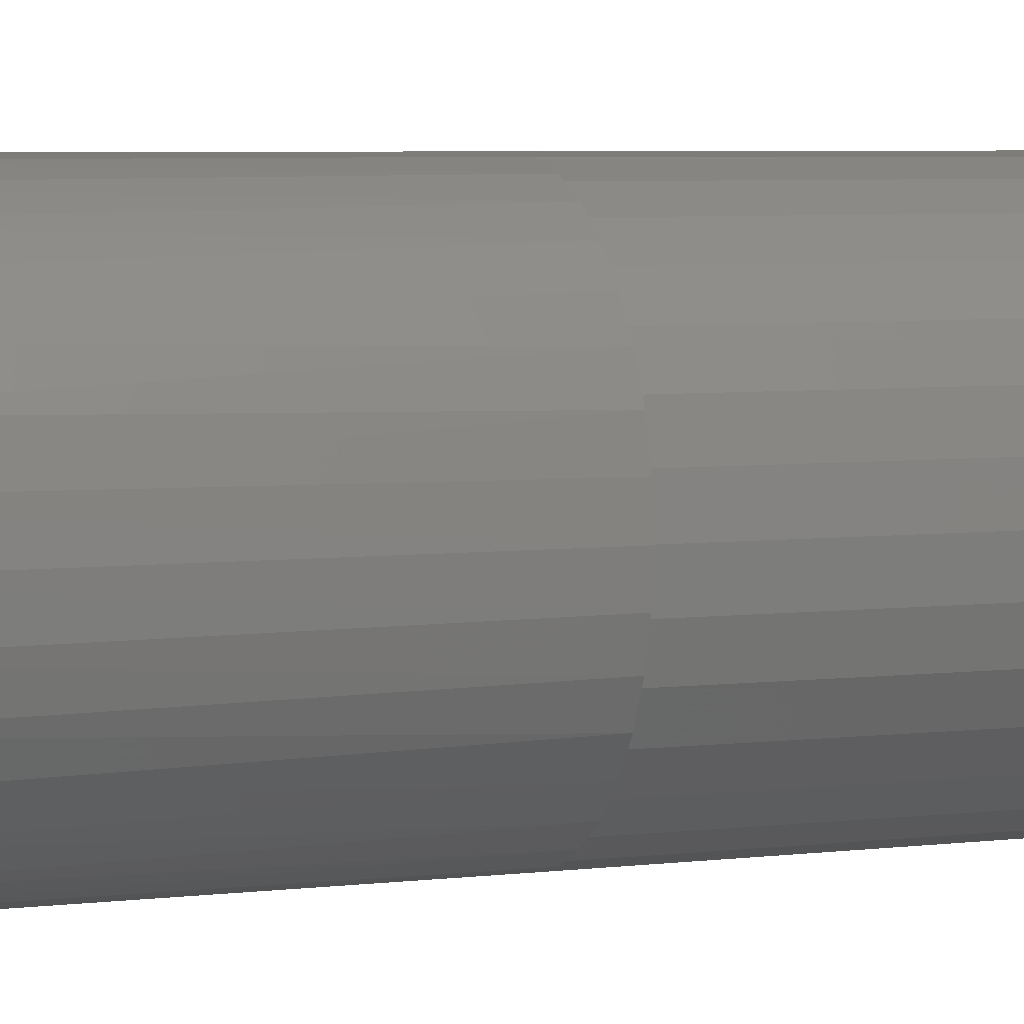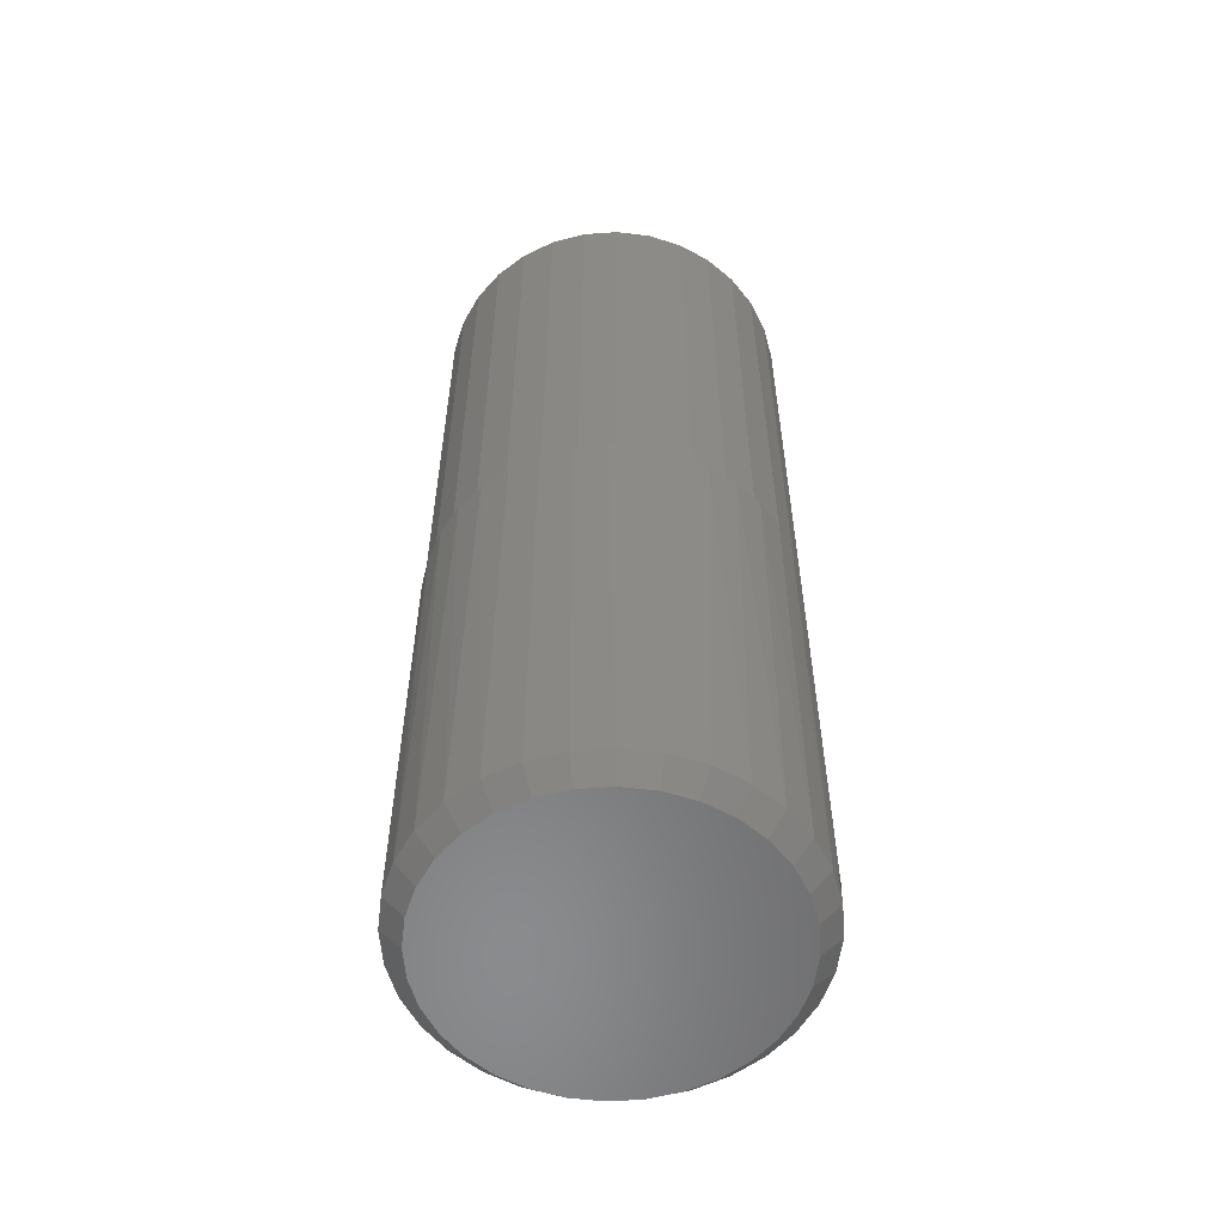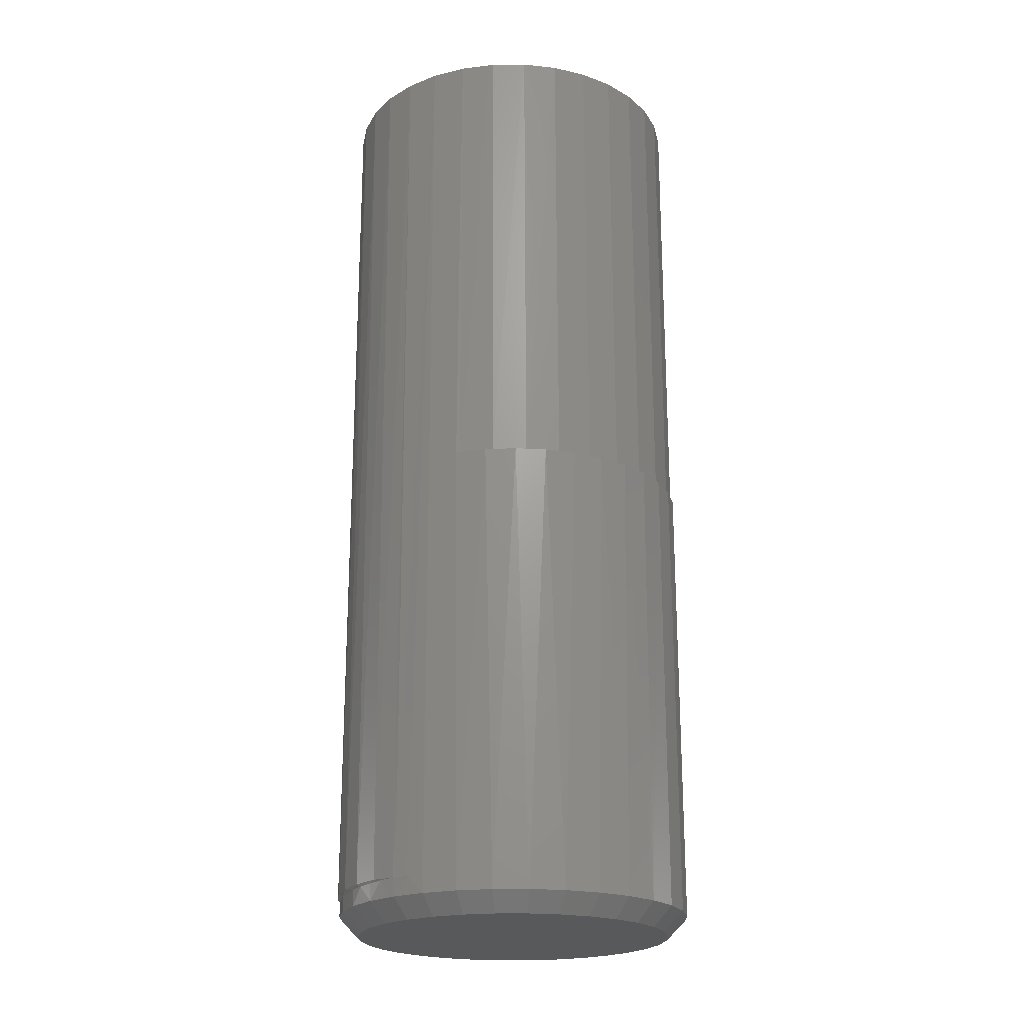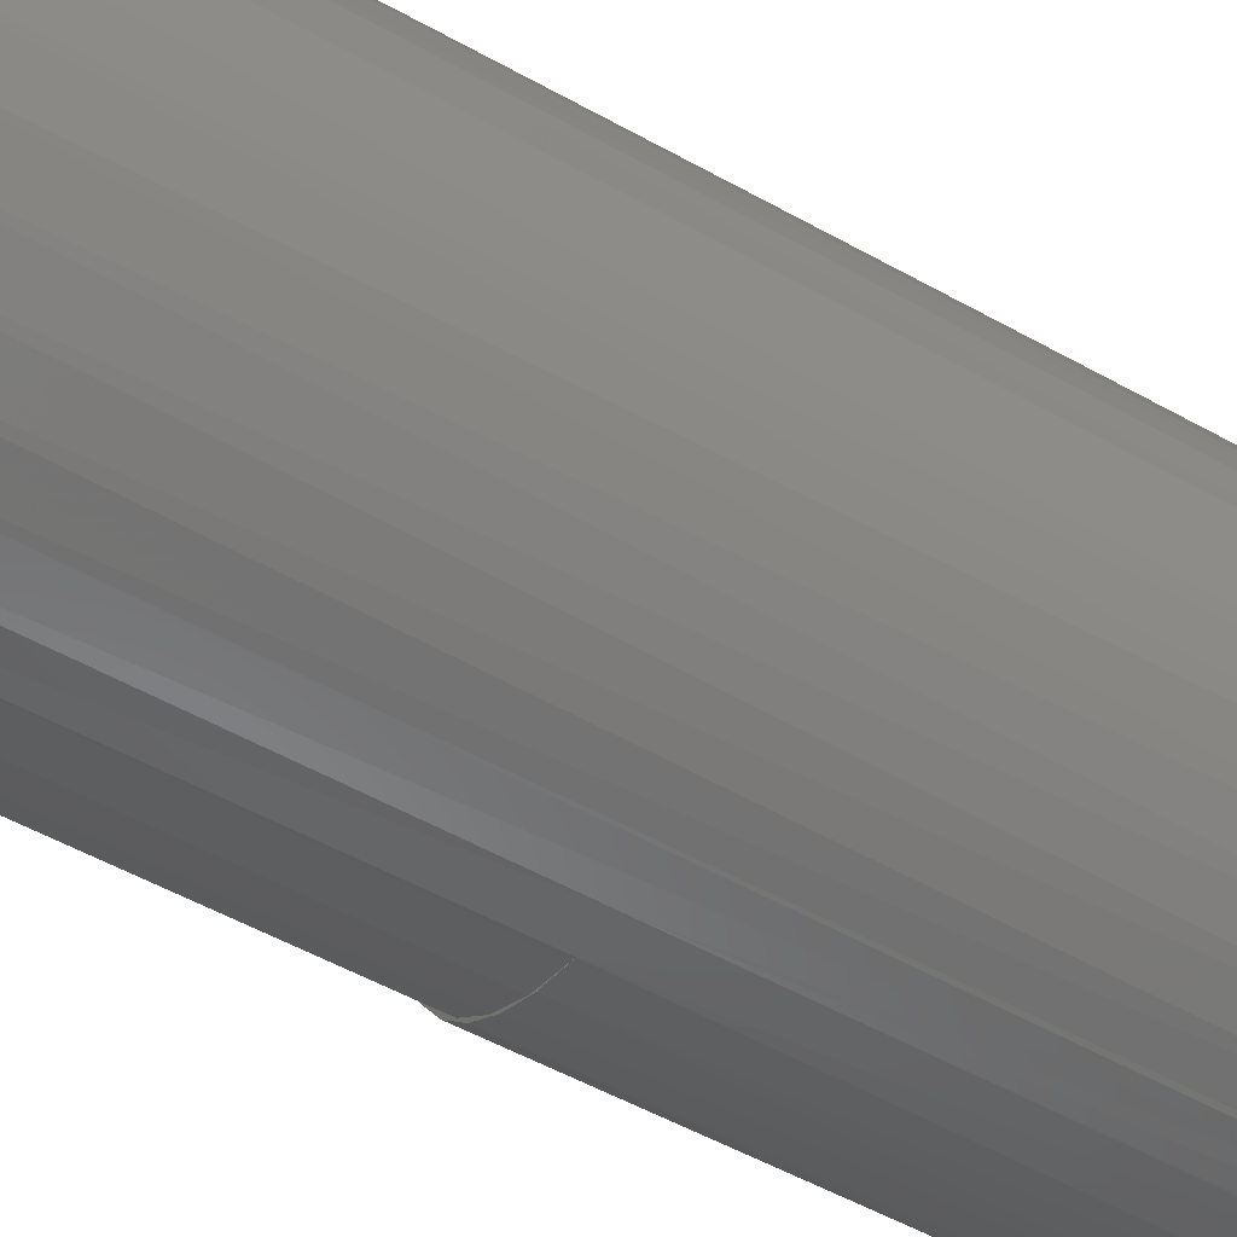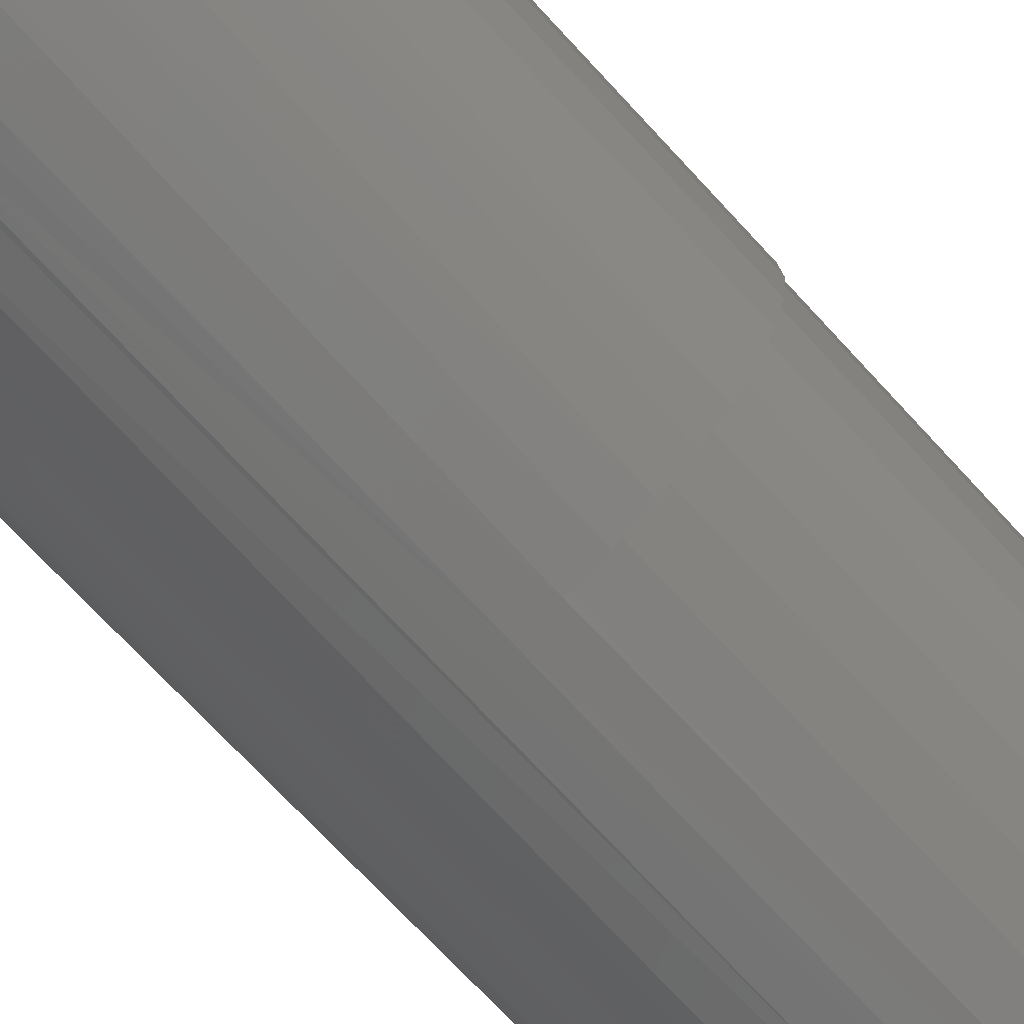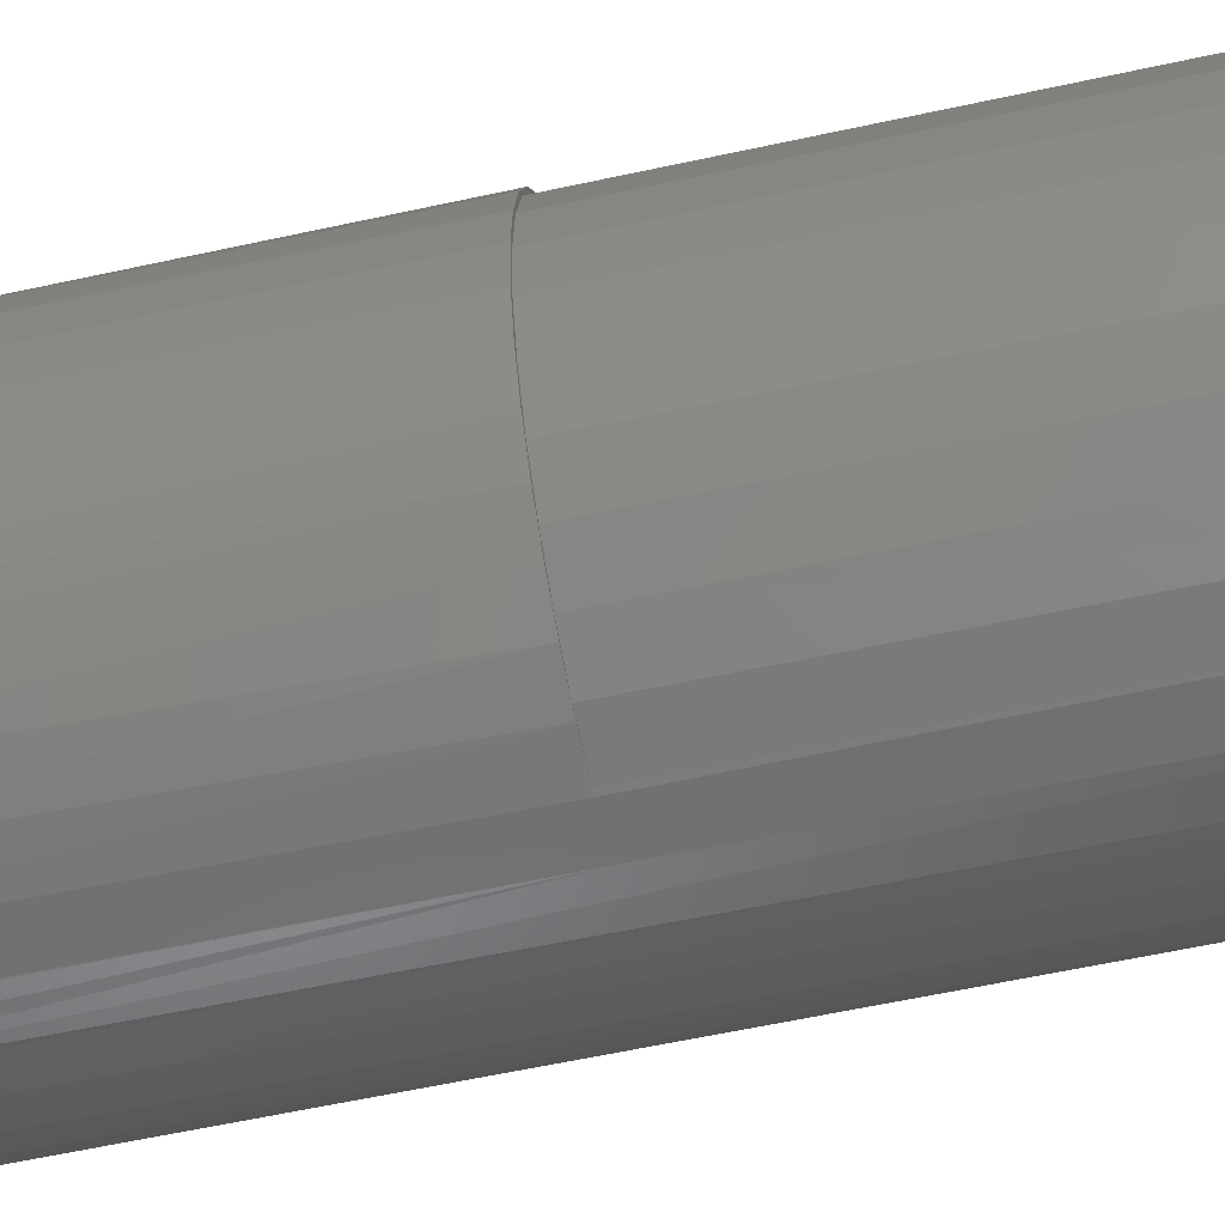
<metadata>
{"format":"stl","ext":"stl","renderer":"f3d","projection":"perspective","resolution":1024,"background":"white","views":[{"elev":5.2,"azim":-111.1,"up":"+Y"},{"elev":-56.6,"azim":-68.9,"up":"+Z"},{"elev":-21.5,"azim":-151.1,"up":"+Z"},{"elev":-51.1,"azim":58.3,"up":"+Y"},{"elev":-70.5,"azim":-137.5,"up":"+Y"},{"elev":-56.9,"azim":-77.0,"up":"+Y"}]}
</metadata>
<code>
# stl→obj: 170 verts, 332 faces
v 0.002714 -0.1421 0.03125
v 0.00148 -0.1421 0.01562
v 0.0167 -0.1413 0.03076
v 0.002714 -0.1421 0.375
v 0.102 -0.1005 0.01562
v 0.0815 -0.1174 0.0285
v 0.08043 -0.1182 0.01562
v 0.06964 -0.1247 0.02892
v 0.05712 -0.1308 0.02936
v 0.05586 -0.1313 0.01562
v 0.04403 -0.1356 0.02981
v 0.03052 -0.1391 0.03028
v 0.0292 -0.1394 0.01562
v -0.02212 -0.1401 0.375
v -0.02624 -0.1394 0.01562
v -0.04622 -0.1339 0.375
v -0.0529 -0.1313 0.01562
v -0.06886 -0.1235 0.375
v -0.07747 -0.1182 0.01562
v -0.08934 -0.1093 0.375
v -0.099 -0.1005 0.01562
v -0.107 -0.09176 0.375
v -0.1167 -0.07895 0.01562
v -0.1214 -0.07141 0.375
v -0.1298 -0.05438 0.01562
v -0.132 -0.04886 0.375
v -0.1379 -0.02772 0.01562
v 0.1436 -1.61e-16 0.01562
v 0.1436 0 0.02632
v 0.1409 -0.02772 0.01562
v 0.1409 -0.0274 0.02641
v 0.1328 -0.05438 0.01562
v 0.133 -0.05379 0.02669
v 0.1196 -0.07895 0.01562
v 0.1201 -0.07819 0.02714
v 0.1028 -0.09968 0.02776
v -0.1406 1.74e-17 0.375
v -0.1406 1.74e-17 0.01562
v -0.1384 -0.02481 0.375
v 0.002714 0.1421 0.375
v 0.00148 0.1421 0.01562
v -0.02212 0.1401 0.375
v 0.002714 0.1421 0.03125
v -0.1379 0.02772 0.01562
v -0.132 0.04886 0.375
v -0.1298 0.05438 0.01562
v -0.1214 0.07141 0.375
v -0.1167 0.07895 0.01562
v -0.107 0.09176 0.375
v -0.099 0.1005 0.01562
v -0.08934 0.1093 0.375
v -0.07747 0.1182 0.01562
v -0.06886 0.1235 0.375
v -0.0529 0.1313 0.01562
v -0.04622 0.1339 0.375
v -0.02624 0.1394 0.01562
v 0.0167 0.1413 0.03076
v 0.0292 0.1394 0.01562
v 0.03052 0.1391 0.03028
v 0.04403 0.1356 0.02981
v 0.05586 0.1313 0.01562
v 0.05712 0.1308 0.02936
v 0.06964 0.1247 0.02892
v 0.08043 0.1182 0.01562
v 0.0815 0.1174 0.0285
v 0.102 0.1005 0.01562
v -0.1384 0.02481 0.375
v 0.1409 0.0274 0.02641
v 0.1409 0.02772 0.01562
v 0.133 0.05379 0.02669
v 0.1328 0.05438 0.01562
v 0.1201 0.07819 0.02714
v 0.1196 0.07895 0.01562
v 0.1028 0.09968 0.02776
v 0.00148 0.1265 0
v 0.02616 0.124 0
v -0.02319 0.124 0
v -0.04692 0.1169 0
v 0.04988 0.1169 0
v -0.06879 0.1052 0
v 0.07175 0.1052 0
v 0.04988 -0.1169 0
v -0.04692 -0.1169 0
v 0.07175 -0.1052 0
v -0.02319 -0.124 0
v 0.02616 -0.124 0
v 0.00148 -0.1265 0
v -0.06879 -0.1052 0
v -0.08795 -0.08944 0
v 0.09092 -0.08944 0
v -0.1037 -0.07027 0
v 0.1066 -0.07027 0
v -0.1154 -0.0484 0
v 0.1183 -0.0484 0
v -0.1226 -0.02468 0
v 0.1255 -0.02468 0
v -0.125 -9.638e-17 0
v 0.128 -3.051e-17 0
v -0.1226 0.02468 0
v 0.1255 0.02468 0
v -0.1154 0.0484 0
v 0.1183 0.0484 0
v -0.1037 0.07027 0
v 0.1066 0.07027 0
v -0.08795 0.08944 0
v 0.09092 0.08944 0
v -0.1382 1.74e-17 0.375
v -0.05129 0.1309 0.375
v -0.02483 0.1392 0.375
v -0.07564 0.1177 0.375
v -0.09697 0.1 0.375
v -0.1145 0.07856 0.375
v -0.1275 0.0541 0.375
v -0.1355 0.02757 0.375
v -0.1355 -0.02757 0.375
v -0.1275 -0.0541 0.375
v -0.1145 -0.07856 0.375
v -0.09697 -0.1 0.375
v -0.07564 -0.1177 0.375
v -0.05129 -0.1309 0.375
v -0.02483 -0.1392 0.375
v -0.02378 0.1394 0.75
v 0.003947 0.1421 0.75
v 0.02754 0.1401 0.03125
v 0.03167 0.1394 0.75
v 0.05165 0.1339 0.03125
v 0.05833 0.1313 0.75
v 0.07429 0.1235 0.03125
v 0.0829 0.1182 0.75
v 0.09476 0.1093 0.03125
v 0.1044 0.1005 0.75
v 0.1125 0.09176 0.03125
v 0.1221 0.07895 0.75
v 0.1268 0.07141 0.03125
v 0.1352 0.05438 0.75
v 0.1374 0.04886 0.03125
v 0.1433 0.02772 0.75
v -0.1382 1.74e-17 0.75
v -0.1354 0.02772 0.75
v -0.1273 0.05438 0.75
v -0.1142 0.07895 0.75
v -0.09654 0.1005 0.75
v -0.075 0.1182 0.75
v -0.05043 0.1313 0.75
v 0.1461 0 0.75
v 0.1461 -3.48e-17 0.03125
v 0.1439 0.02481 0.03125
v -0.02378 -0.1394 0.75
v 0.02754 -0.1401 0.03125
v 0.03167 -0.1394 0.75
v 0.05165 -0.1339 0.03125
v 0.1433 -0.02772 0.75
v 0.1352 -0.05438 0.75
v 0.1374 -0.04886 0.03125
v 0.1268 -0.07141 0.03125
v 0.1221 -0.07895 0.75
v 0.1125 -0.09176 0.03125
v 0.1044 -0.1005 0.75
v 0.09476 -0.1093 0.03125
v 0.0829 -0.1182 0.75
v 0.07429 -0.1235 0.03125
v 0.05833 -0.1313 0.75
v 0.003947 -0.1421 0.75
v 0.1439 -0.02481 0.03125
v -0.05043 -0.1313 0.75
v -0.075 -0.1182 0.75
v -0.09654 -0.1005 0.75
v -0.1142 -0.07895 0.75
v -0.1273 -0.05438 0.75
v -0.1354 -0.02772 0.75
f 1 2 3
f 1 4 2
f 5 6 7
f 7 6 8
f 7 8 9
f 7 9 10
f 10 9 11
f 10 11 12
f 10 12 13
f 13 12 3
f 13 3 2
f 4 14 2
f 2 14 15
f 15 14 16
f 15 16 17
f 17 16 18
f 17 18 19
f 19 18 20
f 19 20 21
f 20 22 21
f 23 21 22
f 22 24 23
f 25 23 24
f 24 26 25
f 27 25 26
f 28 29 30
f 30 29 31
f 30 31 32
f 32 31 33
f 32 33 34
f 34 33 35
f 34 35 5
f 5 35 36
f 5 36 6
f 37 38 39
f 39 38 27
f 39 27 26
f 40 41 42
f 40 43 41
f 44 45 46
f 46 45 47
f 46 47 48
f 48 47 49
f 48 49 50
f 50 49 51
f 50 51 52
f 51 53 52
f 54 52 53
f 53 55 54
f 56 54 55
f 55 42 56
f 41 56 42
f 43 57 41
f 41 57 58
f 57 59 58
f 58 59 60
f 58 60 61
f 60 62 61
f 61 62 63
f 61 63 64
f 63 65 64
f 66 64 65
f 38 37 44
f 44 37 67
f 44 67 45
f 29 28 68
f 68 28 69
f 68 69 70
f 70 69 71
f 70 71 72
f 72 71 73
f 72 73 74
f 74 73 66
f 74 66 65
f 75 76 77
f 78 77 76
f 79 78 76
f 80 78 79
f 81 80 79
f 82 83 84
f 85 83 82
f 86 85 82
f 87 85 86
f 83 88 84
f 84 88 89
f 84 89 90
f 90 89 91
f 90 91 92
f 92 91 93
f 92 93 94
f 94 93 95
f 94 95 96
f 96 95 97
f 96 97 98
f 98 97 99
f 98 99 100
f 100 99 101
f 100 101 102
f 102 101 103
f 102 103 104
f 104 103 105
f 104 105 106
f 106 105 80
f 106 80 81
f 2 85 87
f 87 13 2
f 88 19 89
f 89 19 21
f 89 21 91
f 91 21 23
f 91 23 93
f 93 23 25
f 93 25 95
f 95 25 27
f 95 27 97
f 97 27 38
f 7 84 5
f 5 84 90
f 5 90 34
f 34 90 92
f 34 92 32
f 32 92 94
f 32 94 30
f 30 94 96
f 30 96 28
f 28 96 98
f 19 88 17
f 17 88 83
f 17 83 15
f 15 83 85
f 15 85 2
f 84 7 82
f 82 7 10
f 82 10 86
f 86 10 13
f 86 13 87
f 41 76 75
f 75 56 41
f 81 64 106
f 106 64 66
f 106 66 104
f 104 66 73
f 104 73 102
f 102 73 71
f 102 71 100
f 100 71 69
f 100 69 98
f 98 69 28
f 52 80 50
f 50 80 105
f 50 105 48
f 48 105 103
f 48 103 46
f 46 103 101
f 46 101 44
f 44 101 99
f 44 99 38
f 38 99 97
f 64 81 61
f 61 81 79
f 61 79 58
f 58 79 76
f 58 76 41
f 80 52 78
f 78 52 54
f 78 54 77
f 77 54 56
f 77 56 75
f 37 107 67
f 37 39 107
f 108 109 55
f 55 53 108
f 108 53 110
f 53 51 110
f 110 51 111
f 51 49 111
f 112 111 49
f 49 47 112
f 113 112 47
f 47 45 113
f 114 113 45
f 45 67 114
f 107 114 67
f 107 39 115
f 115 39 26
f 115 26 116
f 116 26 24
f 116 24 117
f 117 24 22
f 117 22 118
f 118 22 20
f 118 20 119
f 20 18 119
f 119 18 120
f 18 16 120
f 120 16 121
f 42 122 40
f 122 42 109
f 57 123 124
f 123 57 40
f 40 57 43
f 125 59 124
f 40 122 123
f 59 125 126
f 125 127 126
f 128 126 127
f 127 129 128
f 130 128 129
f 129 131 130
f 130 131 132
f 132 131 133
f 132 133 134
f 134 133 135
f 134 135 136
f 136 135 137
f 124 123 125
f 107 138 114
f 114 138 139
f 114 139 113
f 113 139 140
f 113 140 112
f 112 140 141
f 112 141 111
f 111 141 142
f 111 142 110
f 110 142 143
f 110 143 108
f 108 143 144
f 108 144 109
f 109 144 122
f 145 146 137
f 137 146 147
f 137 147 136
f 14 148 121
f 148 14 4
f 3 4 1
f 4 3 149
f 150 12 151
f 152 153 154
f 155 154 153
f 153 156 155
f 157 155 156
f 156 158 157
f 159 157 158
f 158 160 159
f 159 160 161
f 161 160 162
f 161 162 151
f 151 162 150
f 12 150 149
f 149 150 163
f 4 149 163
f 4 163 148
f 146 145 164
f 164 145 152
f 164 152 154
f 121 148 120
f 120 148 165
f 120 165 119
f 119 165 166
f 119 166 118
f 118 166 167
f 118 167 117
f 117 167 168
f 117 168 116
f 116 168 169
f 116 169 115
f 115 169 170
f 115 170 107
f 107 170 138
f 29 147 146
f 29 68 147
f 68 136 147
f 70 134 136
f 70 136 68
f 72 132 134
f 72 134 70
f 74 130 132
f 74 132 72
f 65 128 130
f 65 130 74
f 63 62 126
f 126 128 63
f 63 128 65
f 59 126 62
f 59 62 60
f 146 31 29
f 146 164 31
f 9 161 151
f 9 151 11
f 151 12 11
f 6 159 161
f 6 161 8
f 161 9 8
f 36 157 159
f 36 159 6
f 35 155 157
f 35 157 36
f 33 154 155
f 33 155 35
f 31 164 154
f 31 154 33
f 122 125 123
f 125 122 144
f 125 144 127
f 162 148 150
f 150 148 163
f 127 144 129
f 129 144 143
f 129 143 131
f 131 143 142
f 131 142 133
f 133 142 141
f 133 141 135
f 135 141 140
f 135 140 137
f 137 140 139
f 137 139 145
f 145 139 138
f 145 138 152
f 152 138 170
f 152 170 153
f 153 170 169
f 153 169 156
f 156 169 168
f 156 168 158
f 158 168 167
f 158 167 160
f 160 167 166
f 160 166 162
f 162 166 165
f 162 165 148

</code>
